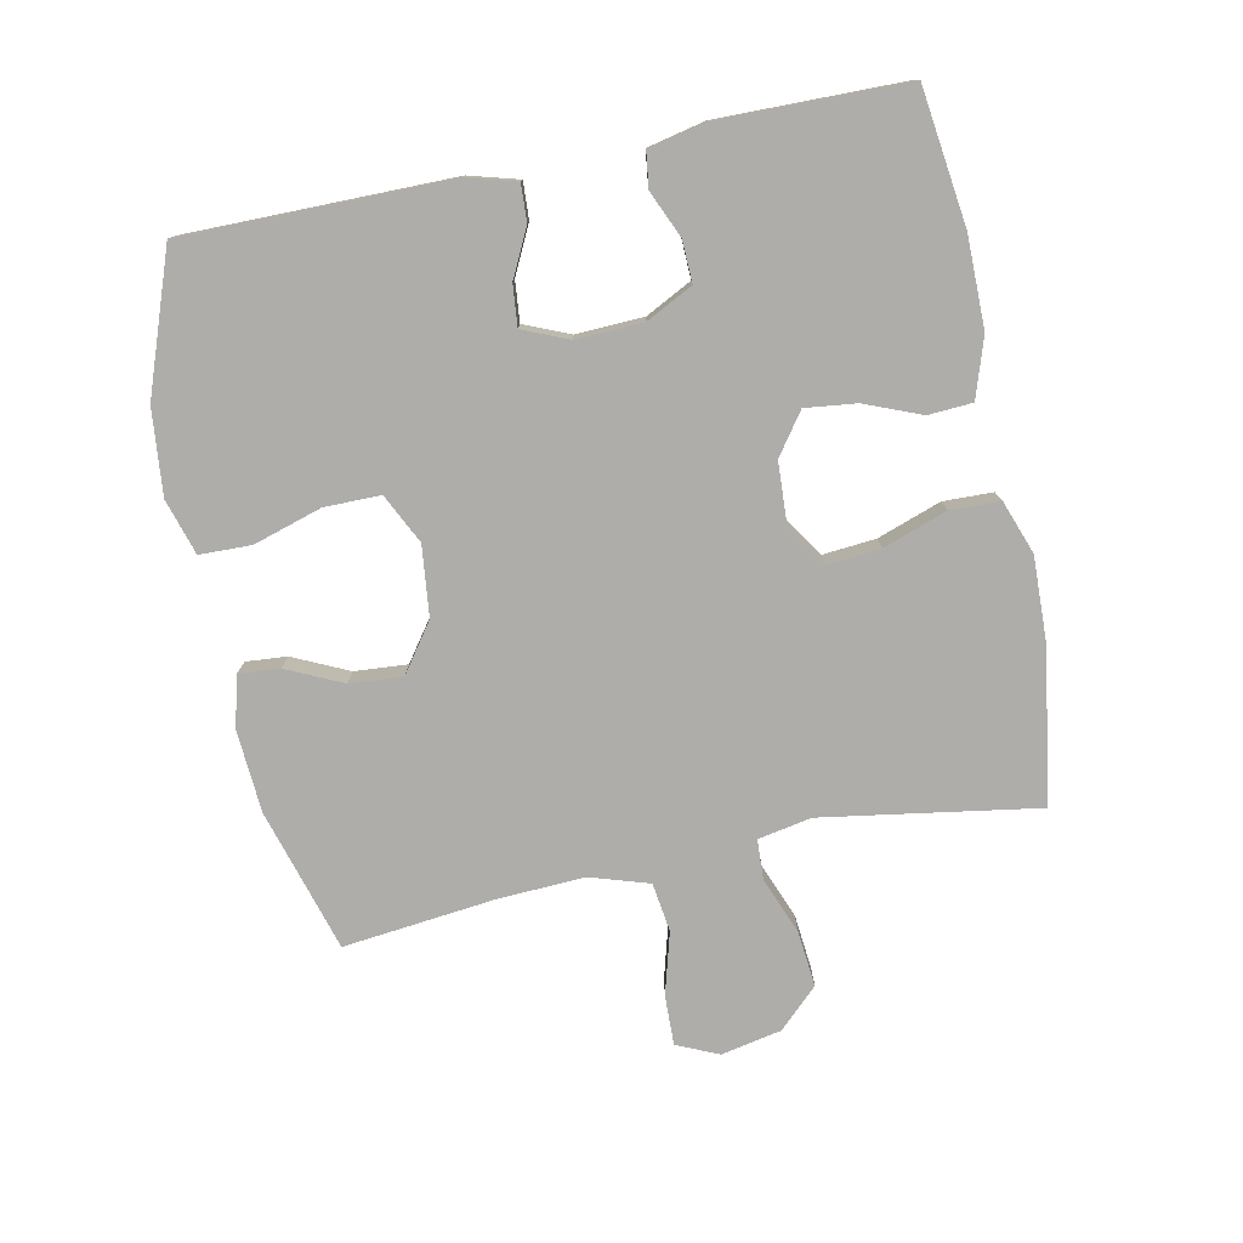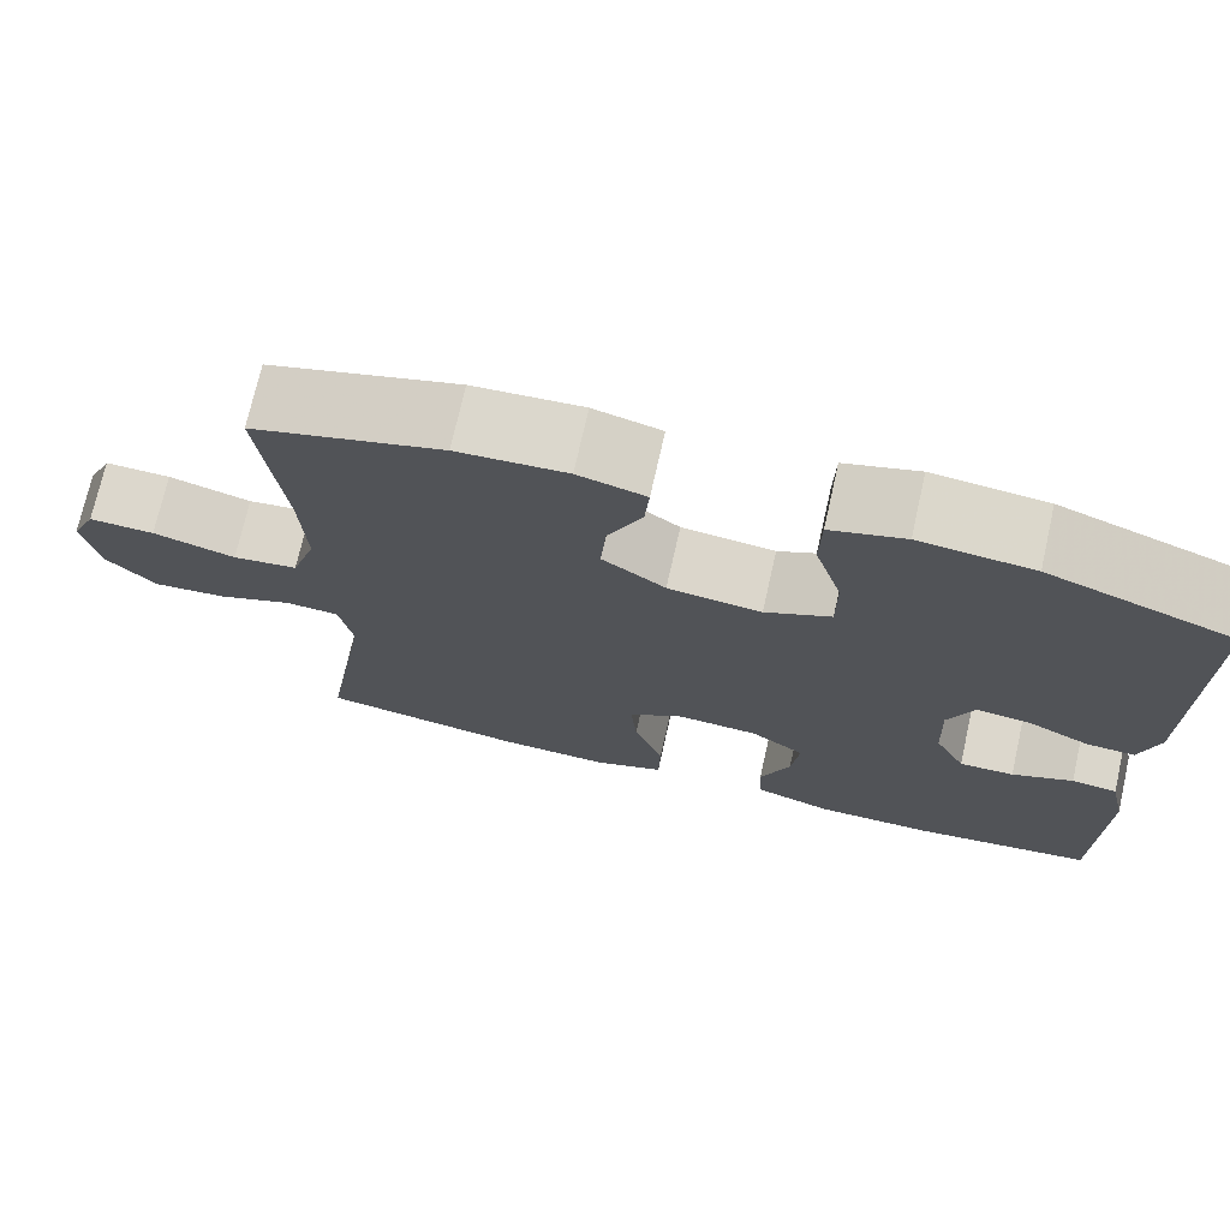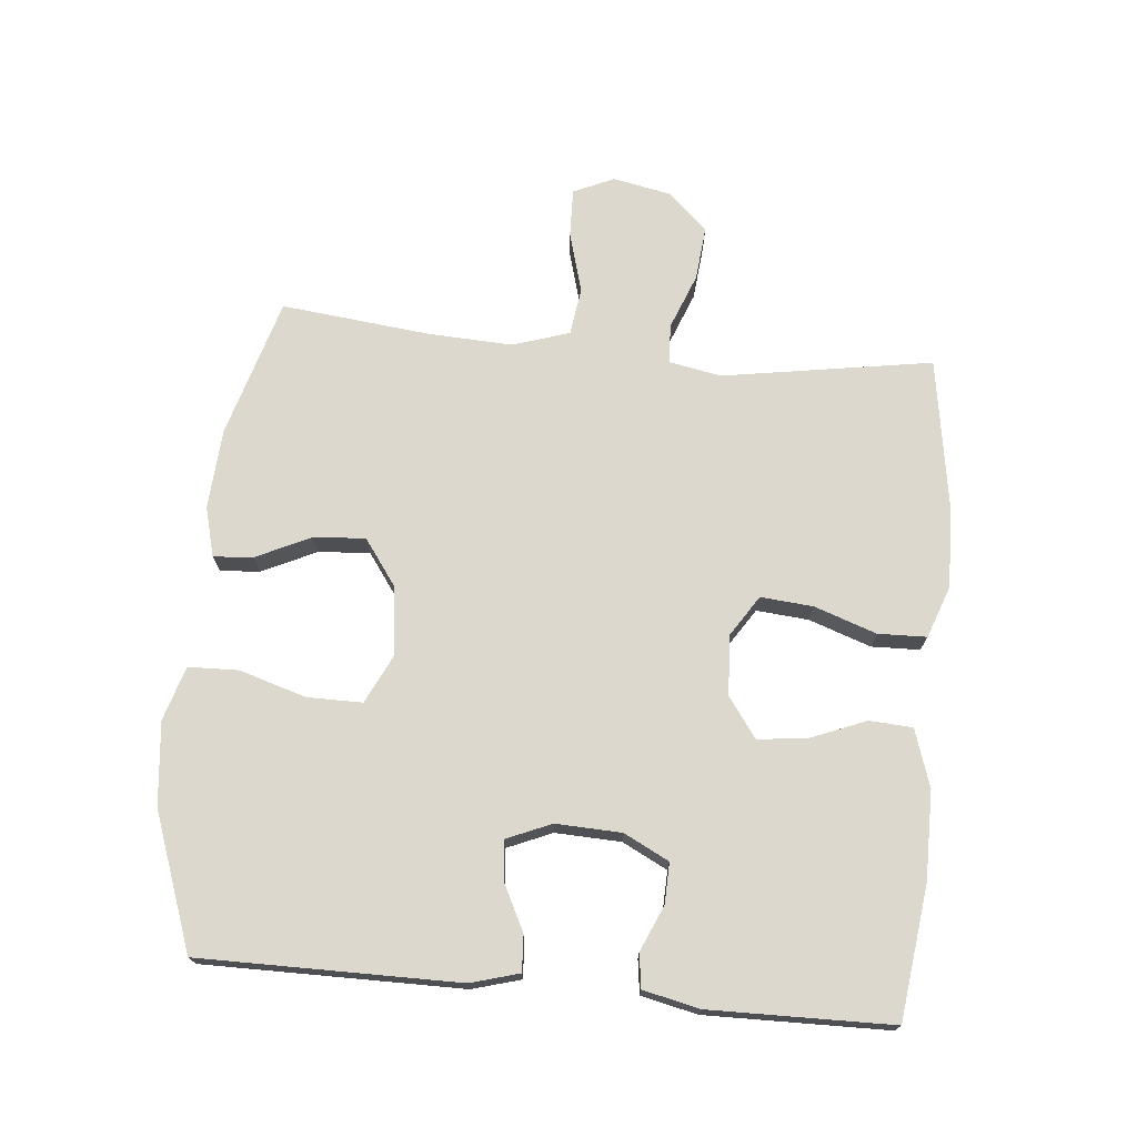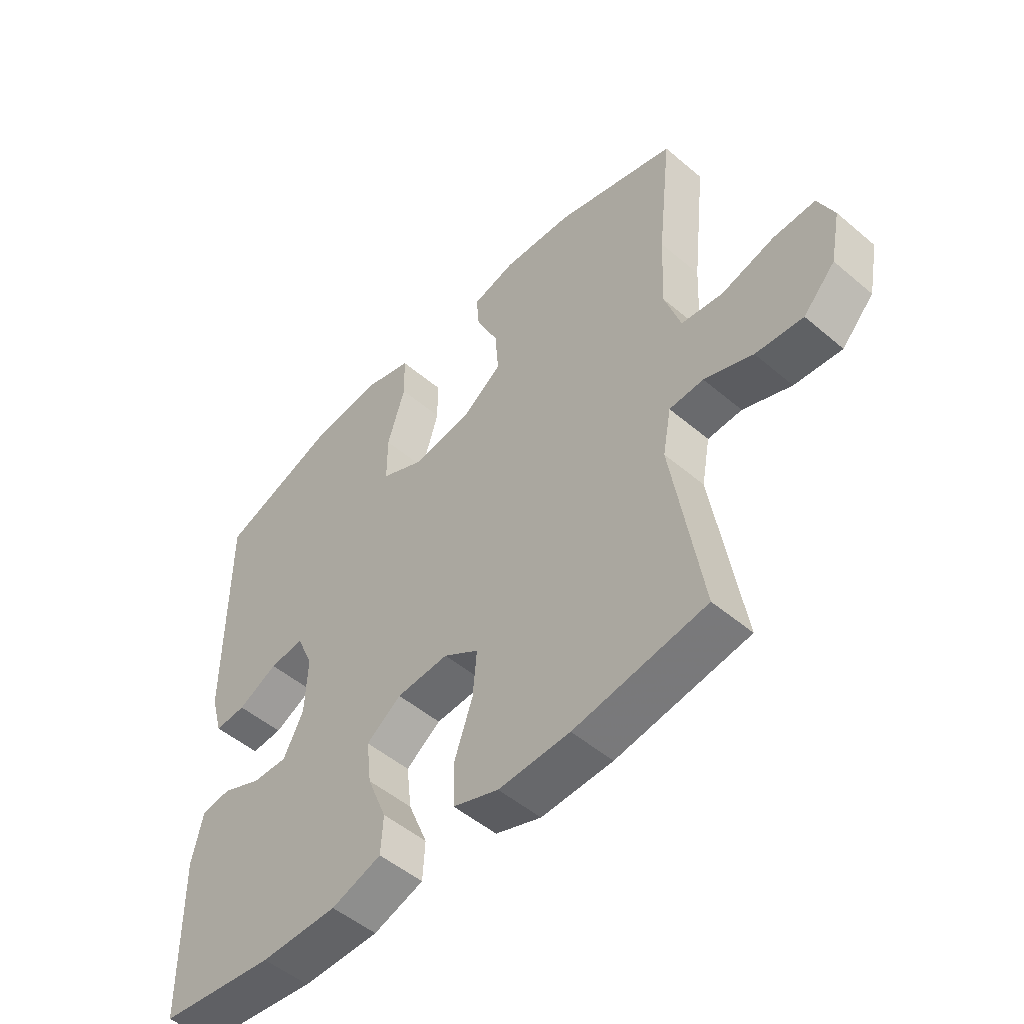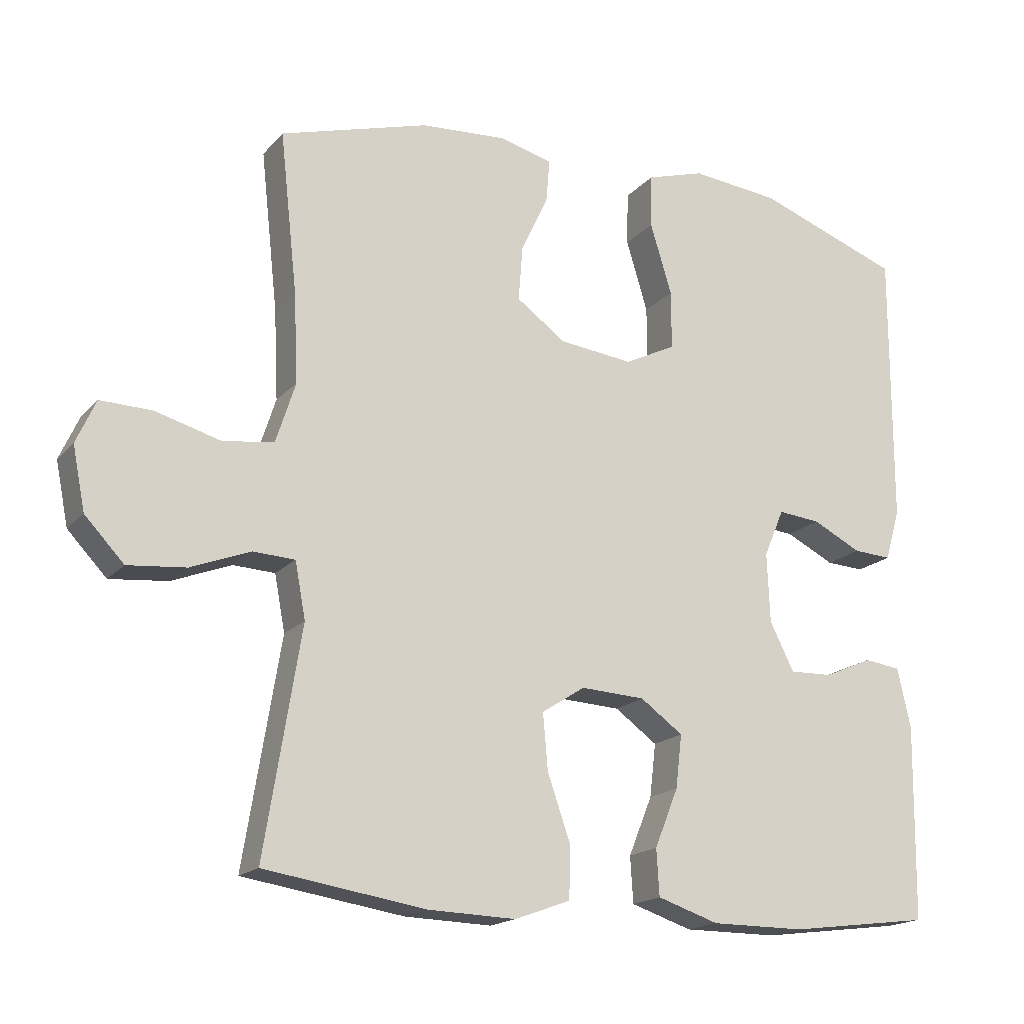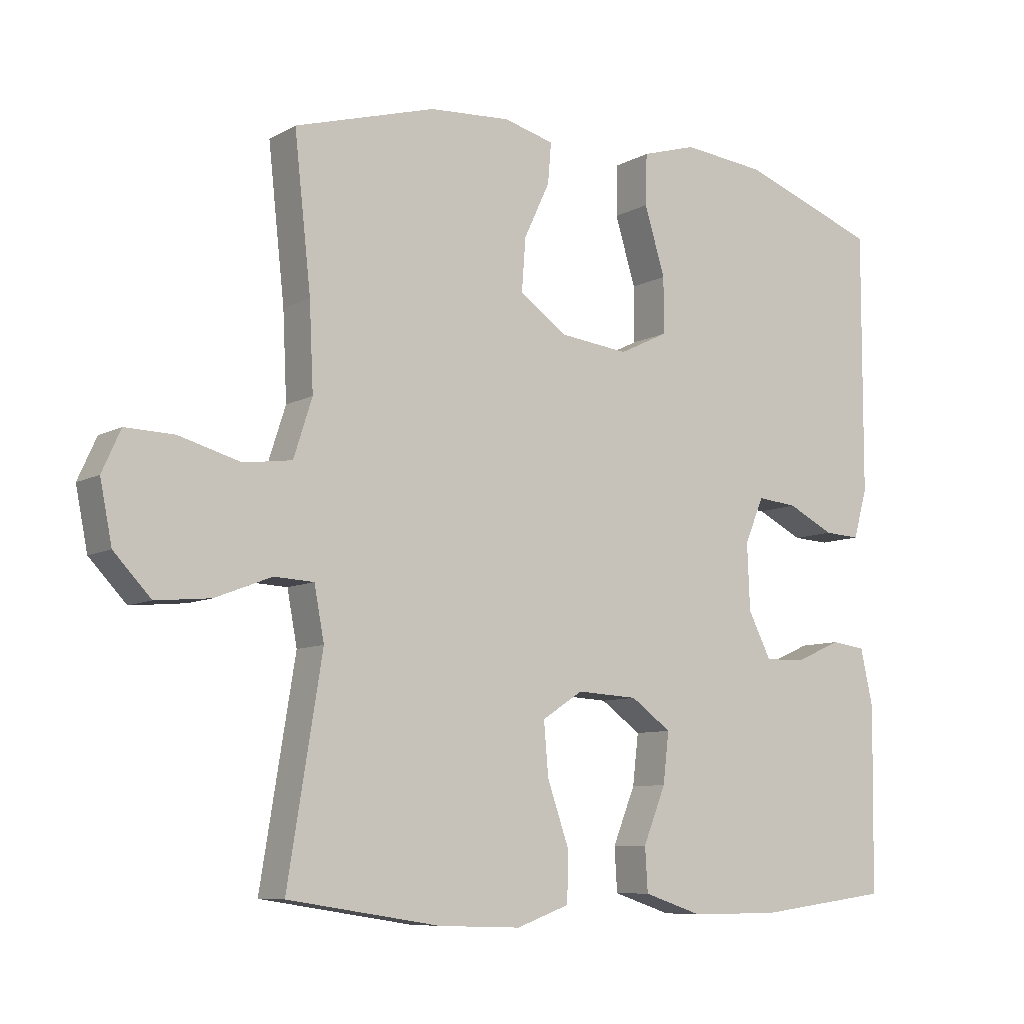
<metadata>
{"format":"obj","ext":"obj","renderer":"f3d","projection":"perspective","resolution":1024,"background":"white","views":[{"elev":-77.3,"azim":101.7,"up":"+Y"},{"elev":72.8,"azim":12.7,"up":"+Z"},{"elev":72.3,"azim":95.4,"up":"+Y"},{"elev":-50.9,"azim":-132.7,"up":"+Z"},{"elev":-17.6,"azim":-27.4,"up":"+Z"},{"elev":-8.4,"azim":-34.8,"up":"+Z"}]}
</metadata>
<code>
v -0.5 0.07 -0.5
v -0.448 0.07 -0.179
v -0.463 0.07 -0.099
v -0.523 0.07 -0.096
v -0.608 0.07 -0.129
v -0.691 0.07 -0.137
v -0.747 0.07 -0.078
v -0.765 0.07 0.012
v -0.737 0.07 0.074
v -0.663 0.07 0.072
v -0.57 0.07 0.046
v -0.497 0.07 0.056
v -0.469 0.07 0.143
v -0.475 0.07 0.272
v -0.5 0.07 0.5
v -0.287 0.07 0.562
v -0.164 0.07 0.57
v -0.088 0.07 0.55
v -0.093 0.07 0.489
v -0.132 0.07 0.406
v -0.138 0.07 0.327
v -0.067 0.07 0.276
v 0.038 0.07 0.264
v 0.112 0.07 0.3
v 0.112 0.07 0.384
v 0.081 0.07 0.486
v 0.083 0.07 0.563
v 0.166 0.07 0.588
v 0.293 0.07 0.575
v 0.5 0.07 0.5
v 0.499 0.07 0.106
v 0.478 0.07 0.032
v 0.423 0.07 0.035
v 0.353 0.07 0.07
v 0.292 0.07 0.076
v 0.263 0.07 0.008
v 0.267 0.07 -0.092
v 0.302 0.07 -0.161
v 0.364 0.07 -0.159
v 0.433 0.07 -0.129
v 0.485 0.07 -0.136
v 0.504 0.07 -0.222
v 0.5 0.07 -0.5
v 0.297 0.07 -0.526
v 0.162 0.07 -0.526
v 0.074 0.07 -0.497
v 0.07 0.07 -0.431
v 0.104 0.07 -0.347
v 0.113 0.07 -0.271
v 0.052 0.07 -0.227
v -0.04 0.07 -0.222
v -0.102 0.07 -0.262
v -0.095 0.07 -0.342
v -0.062 0.07 -0.437
v -0.064 0.07 -0.511
v -0.144 0.07 -0.54
v -0.269 0.07 -0.536
v -0.5 0 -0.5
v -0.448 0 -0.179
v -0.463 0 -0.099
v -0.523 0 -0.096
v -0.608 0 -0.129
v -0.691 0 -0.137
v -0.747 0 -0.078
v -0.765 0 0.012
v -0.737 0 0.074
v -0.663 0 0.072
v -0.57 0 0.046
v -0.497 0 0.056
v -0.469 0 0.143
v -0.475 0 0.272
v -0.5 0 0.5
v -0.287 0 0.562
v -0.164 0 0.57
v -0.088 0 0.55
v -0.093 0 0.489
v -0.132 0 0.406
v -0.138 0 0.327
v -0.067 0 0.276
v 0.038 0 0.264
v 0.112 0 0.3
v 0.112 0 0.384
v 0.081 0 0.486
v 0.083 0 0.563
v 0.166 0 0.588
v 0.293 0 0.575
v 0.5 0 0.5
v 0.499 0 0.106
v 0.478 0 0.032
v 0.423 0 0.035
v 0.353 0 0.07
v 0.292 0 0.076
v 0.263 0 0.008
v 0.267 0 -0.092
v 0.302 0 -0.161
v 0.364 0 -0.159
v 0.433 0 -0.129
v 0.485 0 -0.136
v 0.504 0 -0.222
v 0.5 0 -0.5
v 0.297 0 -0.526
v 0.162 0 -0.526
v 0.074 0 -0.497
v 0.07 0 -0.431
v 0.104 0 -0.347
v 0.113 0 -0.271
v 0.052 0 -0.227
v -0.04 0 -0.222
v -0.102 0 -0.262
v -0.095 0 -0.342
v -0.062 0 -0.437
v -0.064 0 -0.511
v -0.144 0 -0.54
v -0.269 0 -0.536
f 56 57 1 2
f 53 54 55 56
f 52 53 56 2
f 51 52 2 3
f 50 51 3
f 45 46 47 48
f 45 48 49
f 44 45 49
f 43 44 49
f 42 43 49 50
f 39 40 41 42
f 38 39 42 50
f 31 32 33 34
f 31 34 35
f 30 31 35
f 29 30 35
f 28 29 35 36
f 25 26 27 28
f 24 25 28 36
f 17 18 19 20
f 17 20 21
f 14 15 16 17
f 13 14 17 21
f 12 13 21 22
f 8 9 10 11
f 8 11 12
f 7 8 12
f 4 5 6 7
f 3 4 7 12
f 37 38 50 3
f 23 24 36 37
f 22 23 37
f 3 12 22 37
f 59 58 114 113
f 113 112 111 110
f 59 113 110 109
f 60 59 109 108
f 60 108 107
f 105 104 103 102
f 106 105 102
f 106 102 101
f 106 101 100
f 107 106 100 99
f 99 98 97 96
f 107 99 96 95
f 91 90 89 88
f 92 91 88
f 92 88 87
f 92 87 86
f 93 92 86 85
f 85 84 83 82
f 93 85 82 81
f 77 76 75 74
f 78 77 74
f 74 73 72 71
f 78 74 71 70
f 79 78 70 69
f 68 67 66 65
f 69 68 65
f 69 65 64
f 64 63 62 61
f 69 64 61 60
f 60 107 95 94
f 94 93 81 80
f 94 80 79
f 94 79 69 60
f 1 58 59 2
f 2 59 60 3
f 3 60 61 4
f 4 61 62 5
f 5 62 63 6
f 6 63 64 7
f 7 64 65 8
f 8 65 66 9
f 9 66 67 10
f 10 67 68 11
f 11 68 69 12
f 12 69 70 13
f 13 70 71 14
f 14 71 72 15
f 15 72 73 16
f 16 73 74 17
f 17 74 75 18
f 18 75 76 19
f 19 76 77 20
f 20 77 78 21
f 21 78 79 22
f 22 79 80 23
f 23 80 81 24
f 24 81 82 25
f 25 82 83 26
f 26 83 84 27
f 27 84 85 28
f 28 85 86 29
f 29 86 87 30
f 30 87 88 31
f 31 88 89 32
f 32 89 90 33
f 33 90 91 34
f 34 91 92 35
f 35 92 93 36
f 36 93 94 37
f 37 94 95 38
f 38 95 96 39
f 39 96 97 40
f 40 97 98 41
f 41 98 99 42
f 42 99 100 43
f 43 100 101 44
f 44 101 102 45
f 45 102 103 46
f 46 103 104 47
f 47 104 105 48
f 48 105 106 49
f 49 106 107 50
f 50 107 108 51
f 51 108 109 52
f 52 109 110 53
f 53 110 111 54
f 54 111 112 55
f 55 112 113 56
f 56 113 114 57
f 57 114 58 1

</code>
